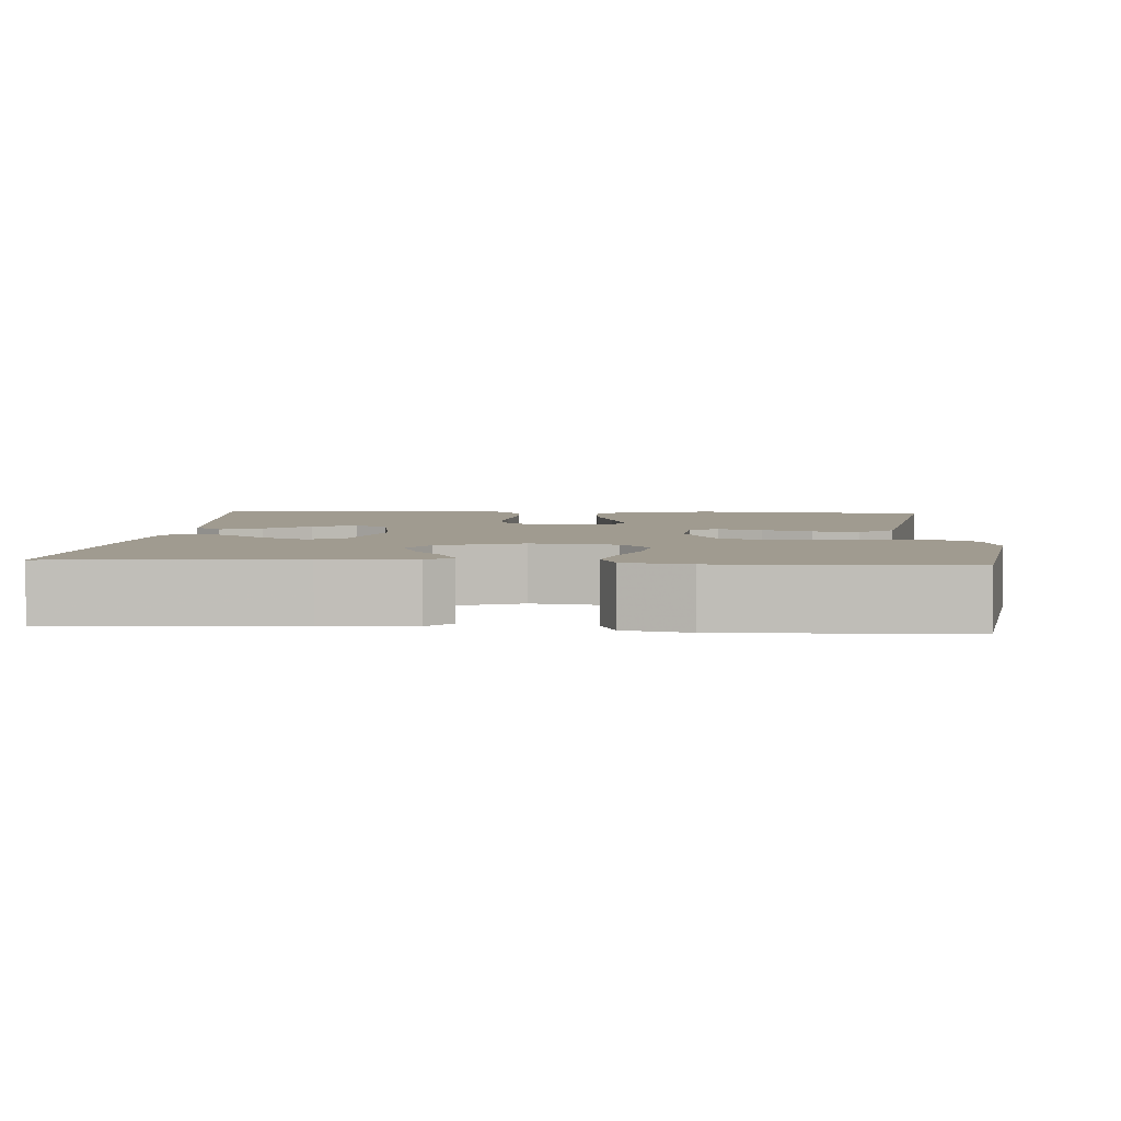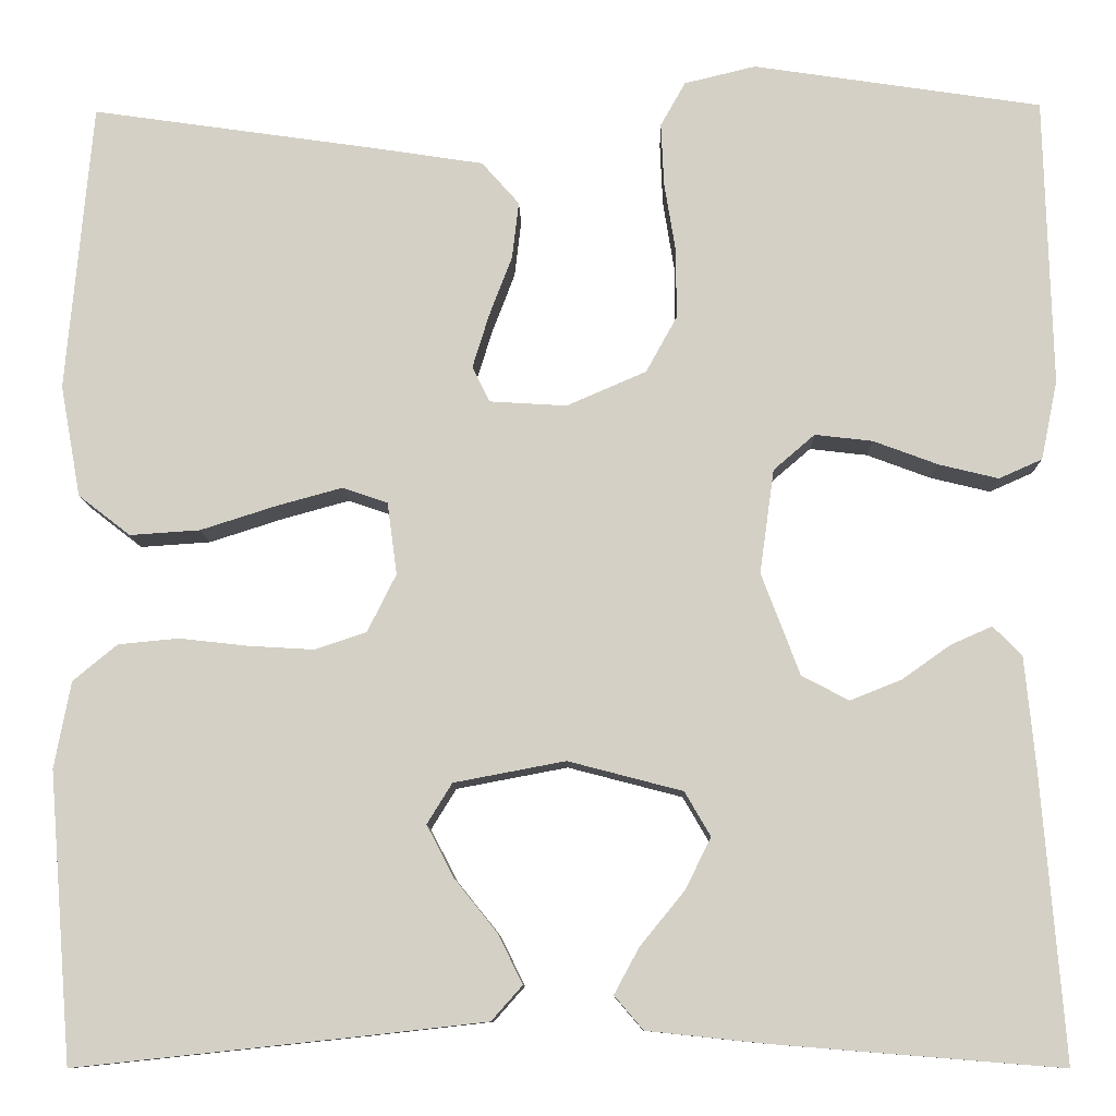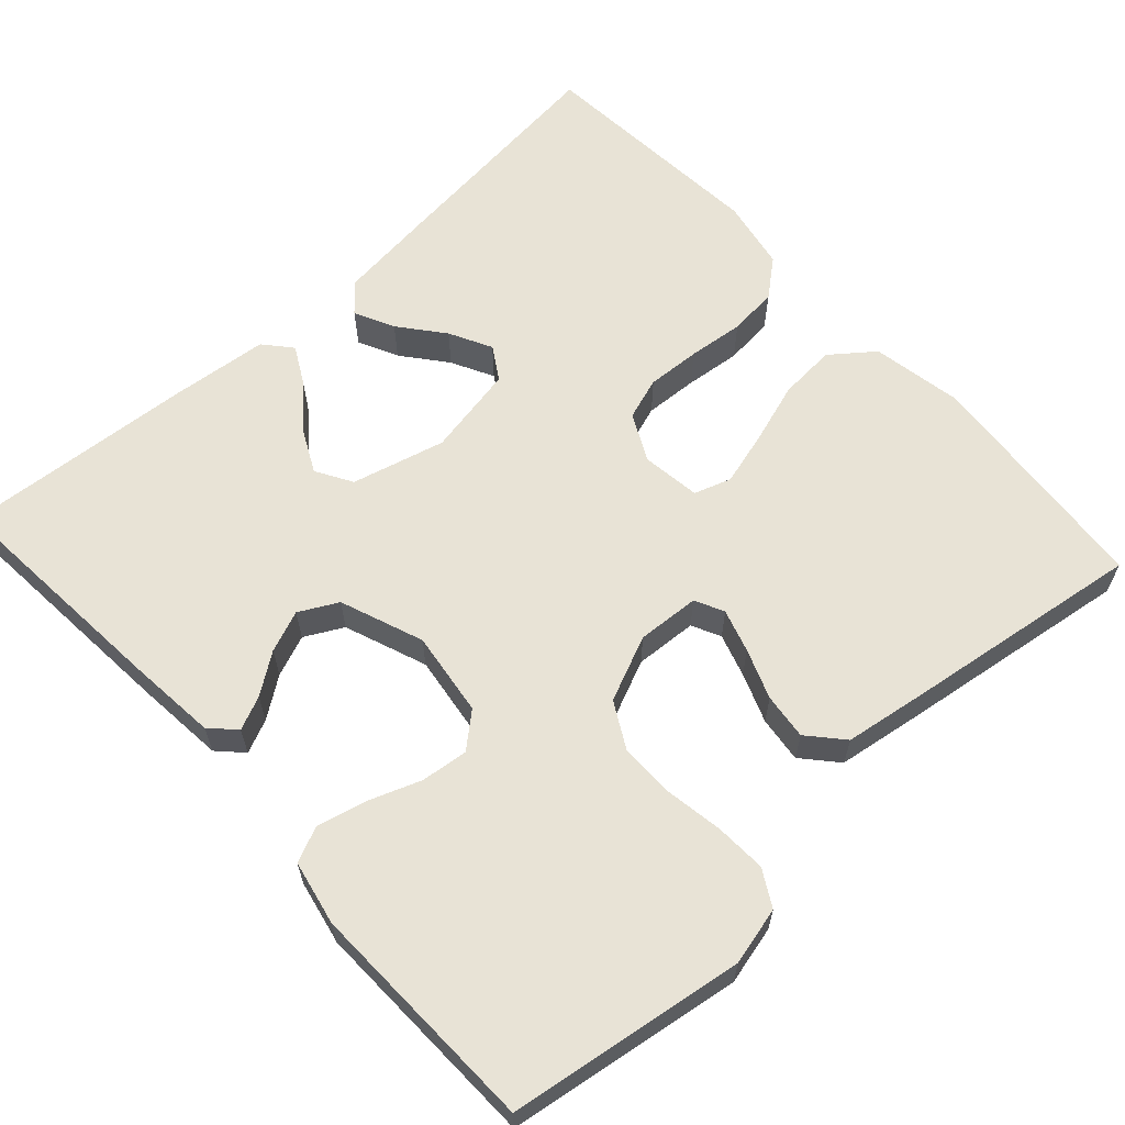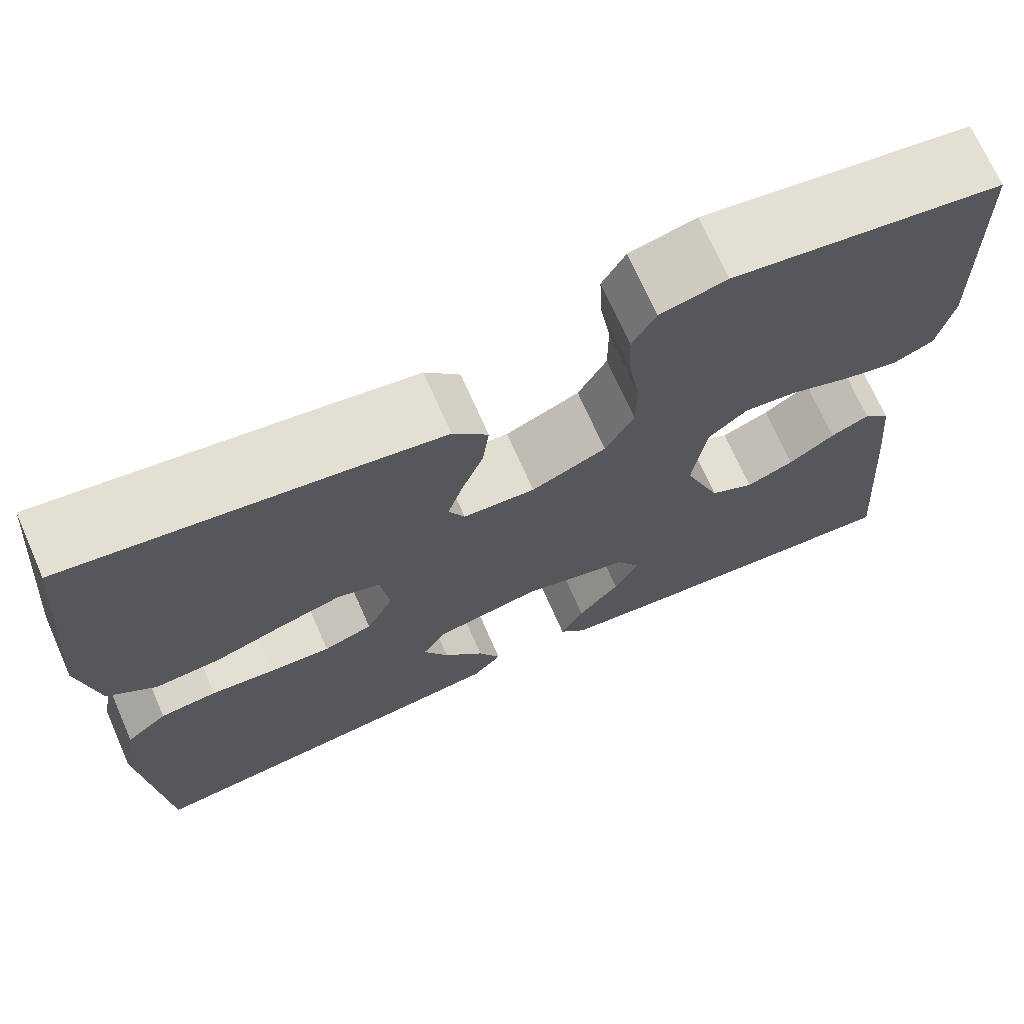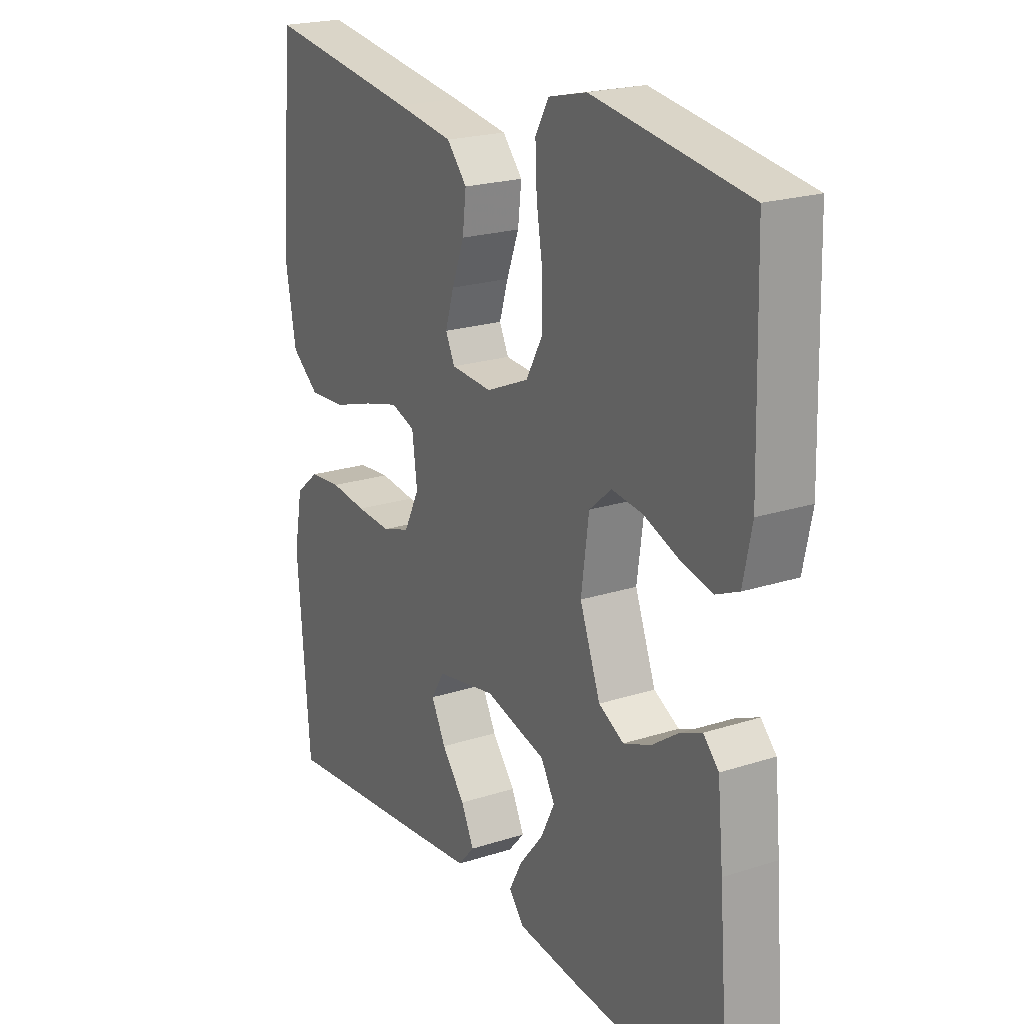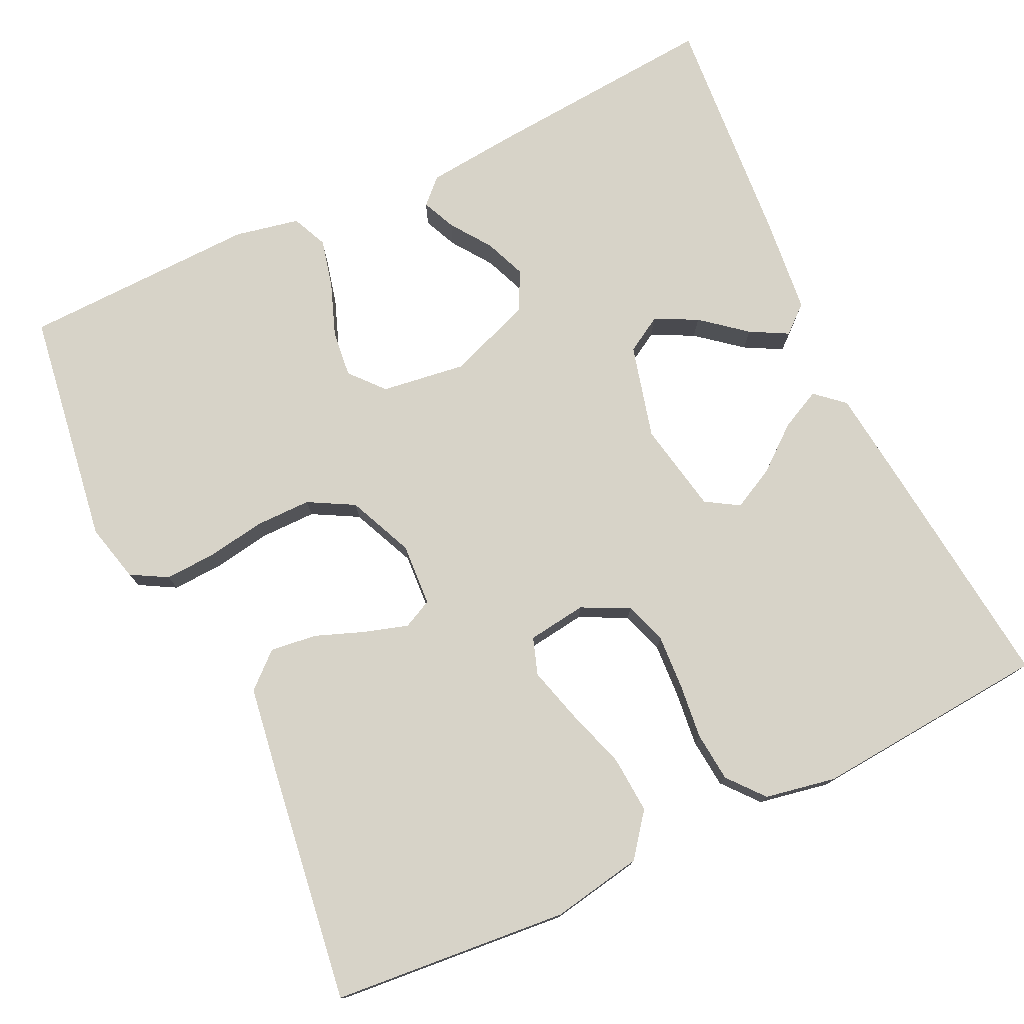
<metadata>
{"format":"obj","ext":"obj","renderer":"f3d","projection":"perspective","resolution":1024,"background":"white","views":[{"elev":4.2,"azim":-85.7,"up":"+Y"},{"elev":-9.9,"azim":-178.8,"up":"+Z"},{"elev":62.5,"azim":-42.4,"up":"+Y"},{"elev":70.9,"azim":156.2,"up":"+Z"},{"elev":21.4,"azim":-119.8,"up":"+Z"},{"elev":76.5,"azim":64.5,"up":"+Y"}]}
</metadata>
<code>
v -0.5 0.07 0.5
v -0.2 0.07 0.545
v -0.126 0.07 0.527
v -0.1 0.07 0.481
v -0.103 0.07 0.416
v -0.115 0.07 0.342
v -0.115 0.07 0.271
v -0.083 0.07 0.213
v 0 0.07 0.177
v 0.08 0.07 0.182
v 0.098 0.07 0.219
v 0.081 0.07 0.274
v 0.057 0.07 0.337
v 0.05 0.07 0.396
v 0.089 0.07 0.44
v 0.2 0.07 0.457
v 0.5 0.07 0.5
v 0.527 0.07 0.2
v 0.506 0.07 0.084
v 0.452 0.07 0.042
v 0.379 0.07 0.047
v 0.301 0.07 0.072
v 0.232 0.07 0.091
v 0.185 0.07 0.075
v 0.175 0.07 0
v 0.205 0.07 -0.06
v 0.259 0.07 -0.078
v 0.327 0.07 -0.074
v 0.398 0.07 -0.066
v 0.461 0.07 -0.072
v 0.507 0.07 -0.11
v 0.524 0.07 -0.2
v 0.5 0.07 -0.5
v 0.2 0.07 -0.468
v 0.076 0.07 -0.454
v 0.044 0.07 -0.418
v 0.069 0.07 -0.367
v 0.114 0.07 -0.311
v 0.142 0.07 -0.257
v 0.116 0.07 -0.215
v 0 0.07 -0.193
v -0.119 0.07 -0.224
v -0.146 0.07 -0.27
v -0.119 0.07 -0.324
v -0.073 0.07 -0.38
v -0.047 0.07 -0.428
v -0.077 0.07 -0.463
v -0.2 0.07 -0.476
v -0.5 0.07 -0.5
v -0.476 0.07 -0.2
v -0.465 0.07 -0.087
v -0.435 0.07 -0.056
v -0.392 0.07 -0.075
v -0.341 0.07 -0.111
v -0.288 0.07 -0.132
v -0.239 0.07 -0.106
v -0.199 0.07 0
v -0.214 0.07 0.108
v -0.257 0.07 0.145
v -0.317 0.07 0.138
v -0.384 0.07 0.113
v -0.446 0.07 0.098
v -0.491 0.07 0.118
v -0.508 0.07 0.2
v -0.5 0 0.5
v -0.2 0 0.545
v -0.126 0 0.527
v -0.1 0 0.481
v -0.103 0 0.416
v -0.115 0 0.342
v -0.115 0 0.271
v -0.083 0 0.213
v 0 0 0.177
v 0.08 0 0.182
v 0.098 0 0.219
v 0.081 0 0.274
v 0.057 0 0.337
v 0.05 0 0.396
v 0.089 0 0.44
v 0.2 0 0.457
v 0.5 0 0.5
v 0.527 0 0.2
v 0.506 0 0.084
v 0.452 0 0.042
v 0.379 0 0.047
v 0.301 0 0.072
v 0.232 0 0.091
v 0.185 0 0.075
v 0.175 0 0
v 0.205 0 -0.06
v 0.259 0 -0.078
v 0.327 0 -0.074
v 0.398 0 -0.066
v 0.461 0 -0.072
v 0.507 0 -0.11
v 0.524 0 -0.2
v 0.5 0 -0.5
v 0.2 0 -0.468
v 0.076 0 -0.454
v 0.044 0 -0.418
v 0.069 0 -0.367
v 0.114 0 -0.311
v 0.142 0 -0.257
v 0.116 0 -0.215
v 0 0 -0.193
v -0.119 0 -0.224
v -0.146 0 -0.27
v -0.119 0 -0.324
v -0.073 0 -0.38
v -0.047 0 -0.428
v -0.077 0 -0.463
v -0.2 0 -0.476
v -0.5 0 -0.5
v -0.476 0 -0.2
v -0.465 0 -0.087
v -0.435 0 -0.056
v -0.392 0 -0.075
v -0.341 0 -0.111
v -0.288 0 -0.132
v -0.239 0 -0.106
v -0.199 0 0
v -0.214 0 0.108
v -0.257 0 0.145
v -0.317 0 0.138
v -0.384 0 0.113
v -0.446 0 0.098
v -0.491 0 0.118
v -0.508 0 0.2
f 60 61 62 63
f 59 60 63 64
f 51 52 53 54
f 51 54 55
f 50 51 55
f 49 50 55
f 48 49 55 56
f 44 45 46 47
f 43 44 47 48
f 35 36 37 38
f 35 38 39
f 34 35 39
f 33 34 39
f 32 33 39 40
f 28 29 30 31
f 27 28 31 32
f 26 27 32 40
f 19 20 21 22
f 19 22 23
f 18 19 23
f 17 18 23 24
f 15 16 17 24
f 12 13 14 15
f 11 12 15 24
f 3 4 5 6
f 3 6 7
f 2 3 7
f 59 64 1 2
f 58 59 2 7
f 57 58 7 8
f 43 48 56 57
f 42 43 57 8
f 41 42 8 9
f 25 26 40 41
f 25 41 9 10
f 10 11 24 25
f 127 126 125 124
f 128 127 124 123
f 118 117 116 115
f 119 118 115
f 119 115 114
f 119 114 113
f 120 119 113 112
f 111 110 109 108
f 112 111 108 107
f 102 101 100 99
f 103 102 99
f 103 99 98
f 103 98 97
f 104 103 97 96
f 95 94 93 92
f 96 95 92 91
f 104 96 91 90
f 86 85 84 83
f 87 86 83
f 87 83 82
f 88 87 82 81
f 88 81 80 79
f 79 78 77 76
f 88 79 76 75
f 70 69 68 67
f 71 70 67
f 71 67 66
f 66 65 128 123
f 71 66 123 122
f 72 71 122 121
f 121 120 112 107
f 72 121 107 106
f 73 72 106 105
f 105 104 90 89
f 74 73 105 89
f 89 88 75 74
f 1 65 66 2
f 2 66 67 3
f 3 67 68 4
f 4 68 69 5
f 5 69 70 6
f 6 70 71 7
f 7 71 72 8
f 8 72 73 9
f 9 73 74 10
f 10 74 75 11
f 11 75 76 12
f 12 76 77 13
f 13 77 78 14
f 14 78 79 15
f 15 79 80 16
f 16 80 81 17
f 17 81 82 18
f 18 82 83 19
f 19 83 84 20
f 20 84 85 21
f 21 85 86 22
f 22 86 87 23
f 23 87 88 24
f 24 88 89 25
f 25 89 90 26
f 26 90 91 27
f 27 91 92 28
f 28 92 93 29
f 29 93 94 30
f 30 94 95 31
f 31 95 96 32
f 32 96 97 33
f 33 97 98 34
f 34 98 99 35
f 35 99 100 36
f 36 100 101 37
f 37 101 102 38
f 38 102 103 39
f 39 103 104 40
f 40 104 105 41
f 41 105 106 42
f 42 106 107 43
f 43 107 108 44
f 44 108 109 45
f 45 109 110 46
f 46 110 111 47
f 47 111 112 48
f 48 112 113 49
f 49 113 114 50
f 50 114 115 51
f 51 115 116 52
f 52 116 117 53
f 53 117 118 54
f 54 118 119 55
f 55 119 120 56
f 56 120 121 57
f 57 121 122 58
f 58 122 123 59
f 59 123 124 60
f 60 124 125 61
f 61 125 126 62
f 62 126 127 63
f 63 127 128 64
f 64 128 65 1

</code>
